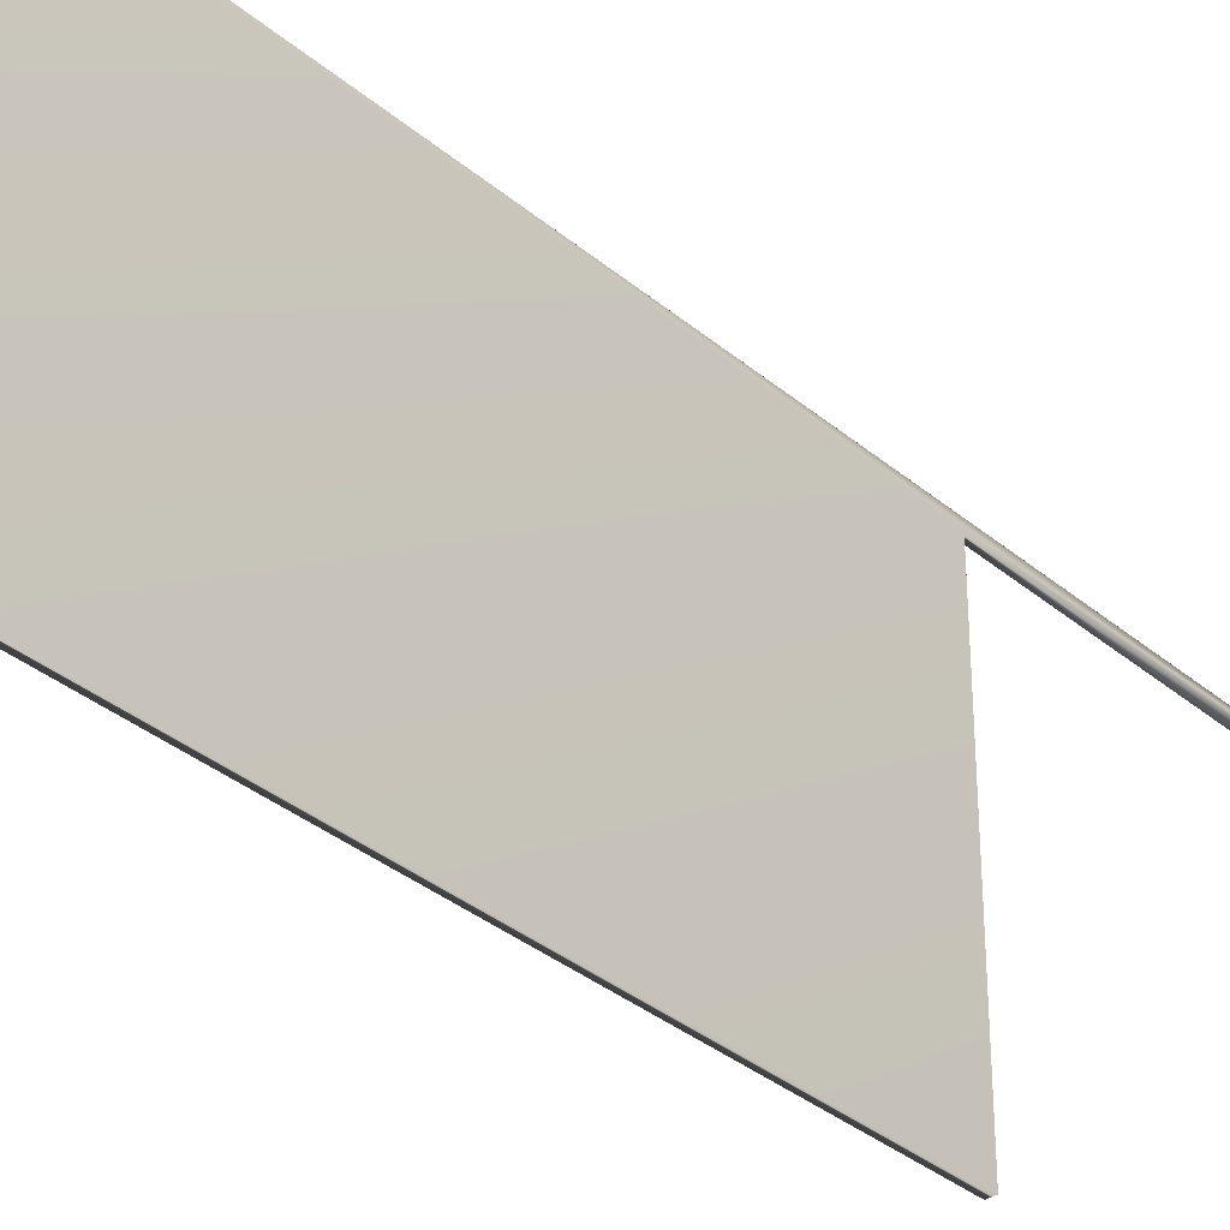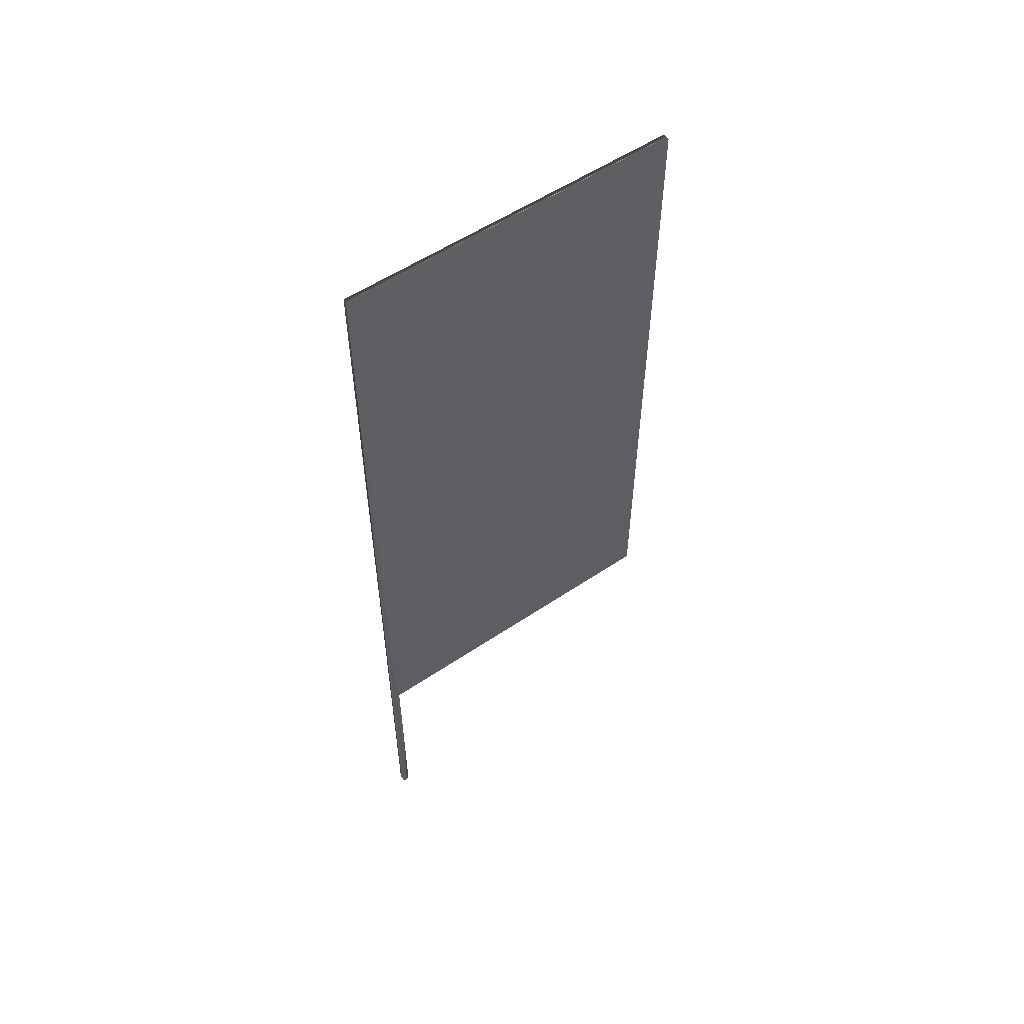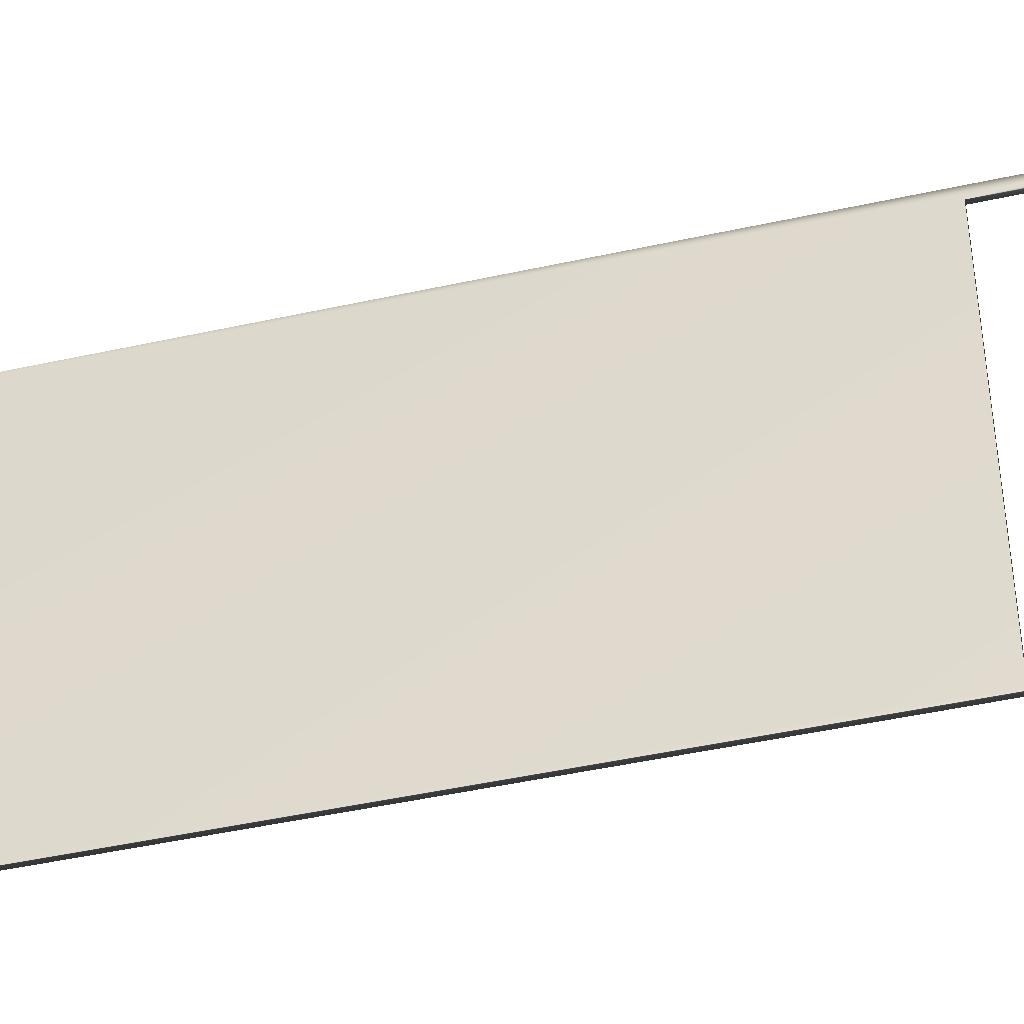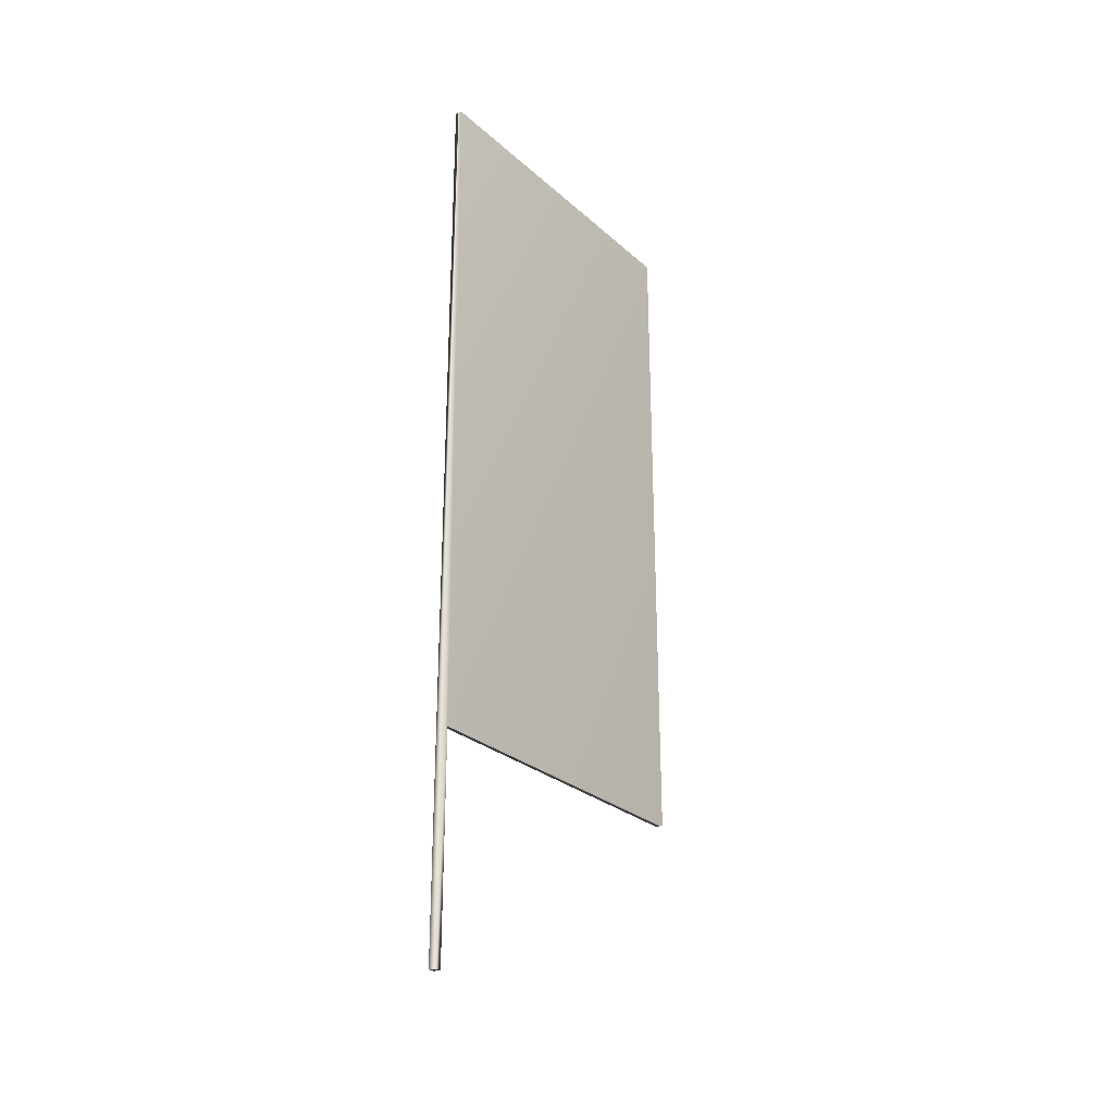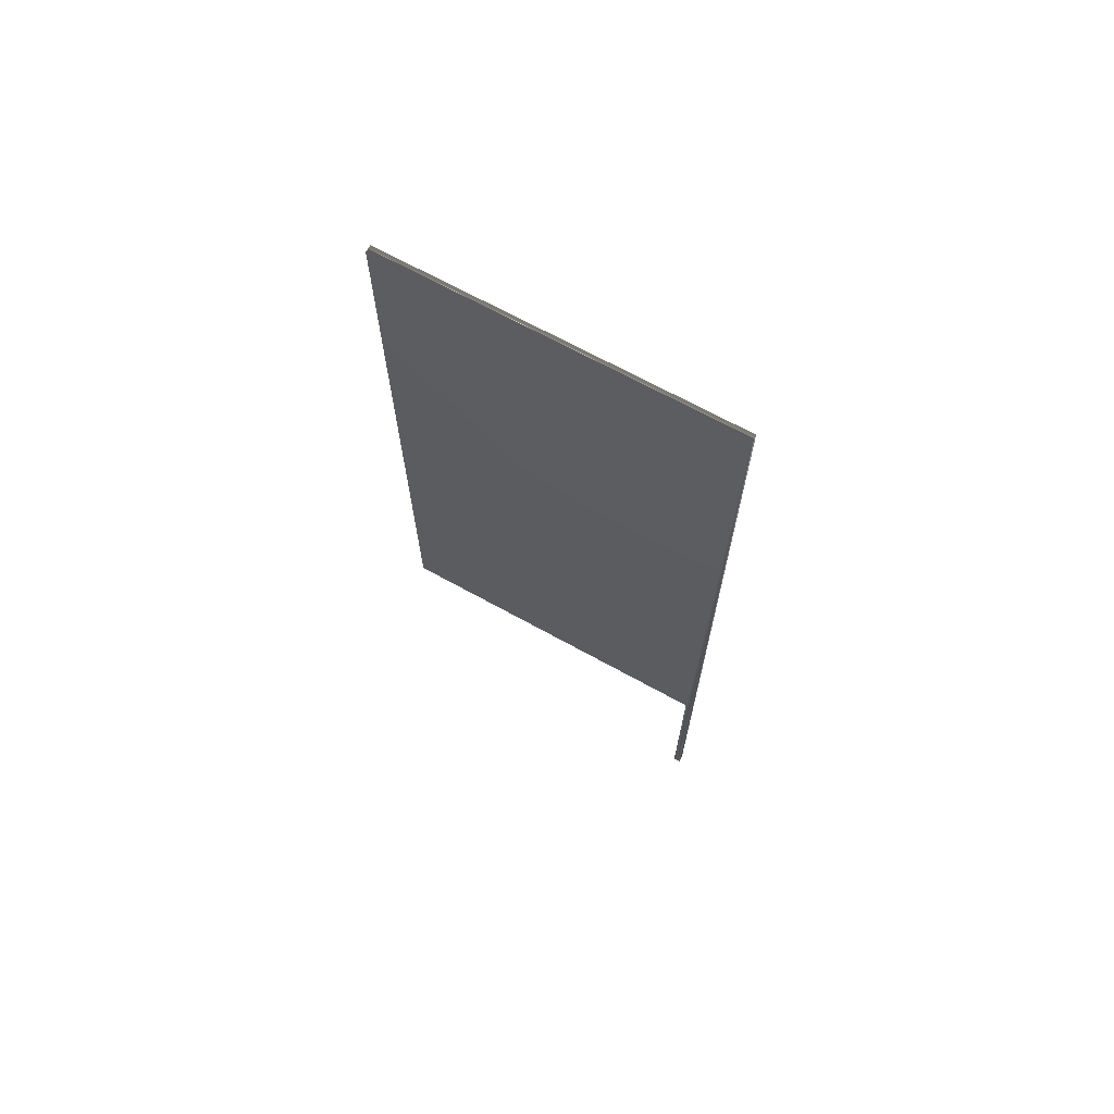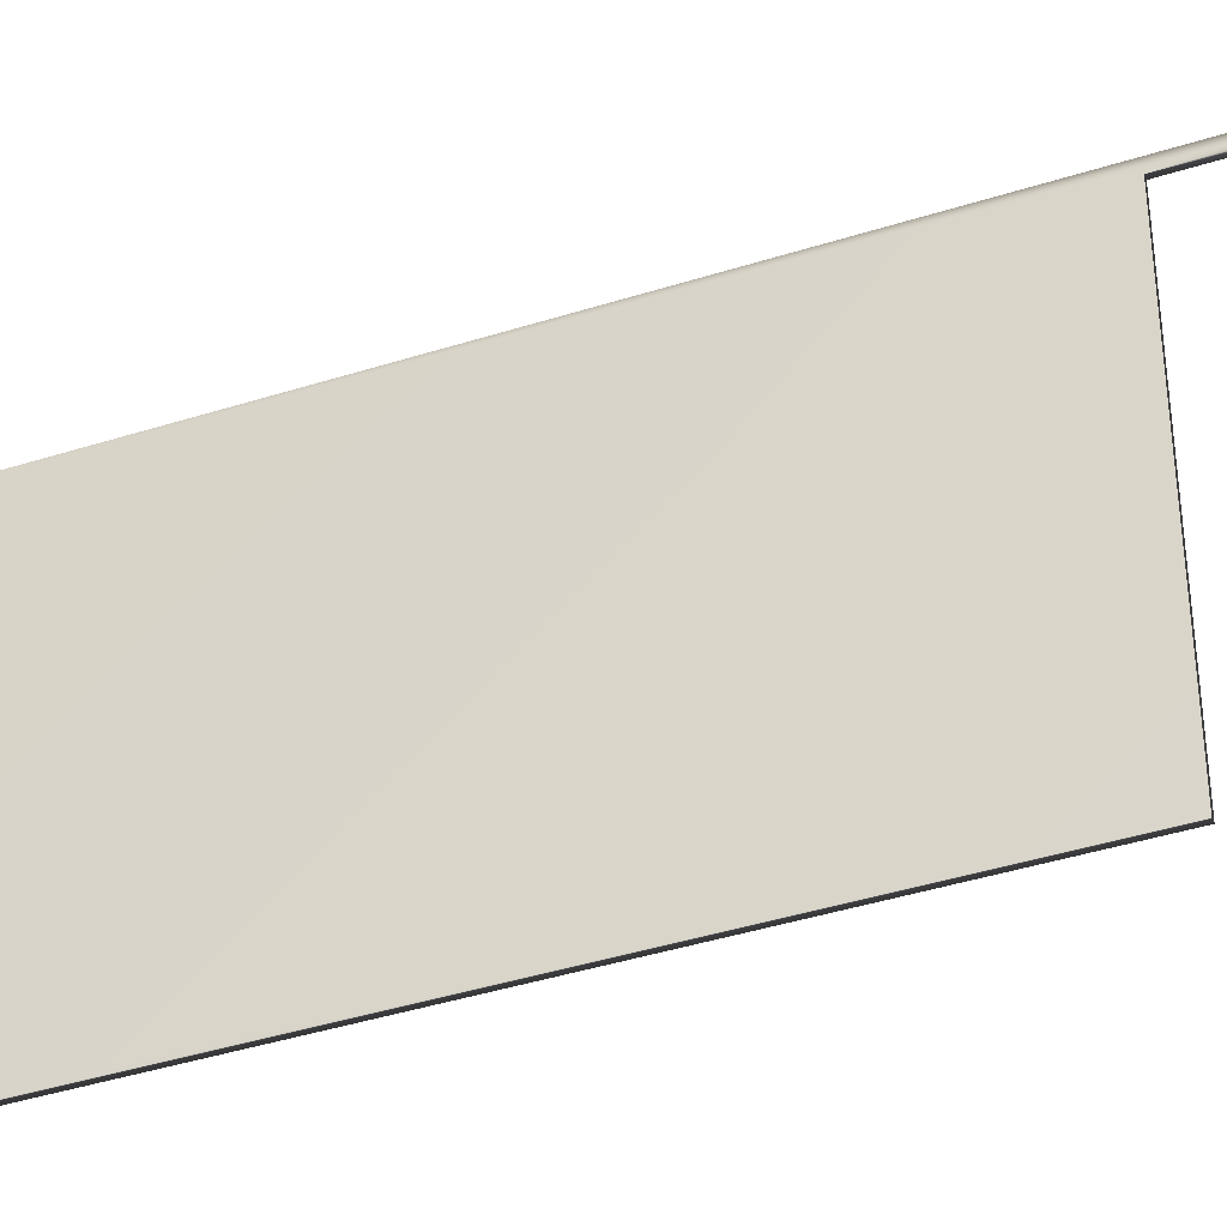
<metadata>
{"format":"obj","ext":"obj","renderer":"f3d","projection":"perspective","resolution":1024,"background":"white","views":[{"elev":-34.1,"azim":-138.6,"up":"+Z"},{"elev":55.4,"azim":54.6,"up":"+Y"},{"elev":-45.3,"azim":-75.6,"up":"+Z"},{"elev":-27.5,"azim":37.1,"up":"+Y"},{"elev":68.4,"azim":-61.0,"up":"+Y"},{"elev":-40.3,"azim":-68.5,"up":"+Z"}]}
</metadata>
<code>
v 51.69 2.526 105.8
v 51.69 4.441e-16 105.8
v 51.6 2.526 105.8
v 51.6 4.441e-16 105.8
v 51.69 2.526 102
v 51.6 2.526 102
v 51.69 10.47 102
v 51.6 10.47 102
v 51.6 0 105.9
v 51.6 10.47 105.9
v 51.69 10.47 105.9
v 51.69 0 105.9
f 1 2 3
f 3 2 4
f 5 1 6
f 6 1 3
f 7 5 8
f 8 5 6
f 4 9 3
f 3 9 10
f 3 10 8
f 8 6 3
f 11 7 10
f 10 7 8
f 2 12 4
f 4 12 9
f 2 1 12
f 12 1 11
f 11 1 7
f 7 1 5
f 12 11 9
f 9 11 10

</code>
